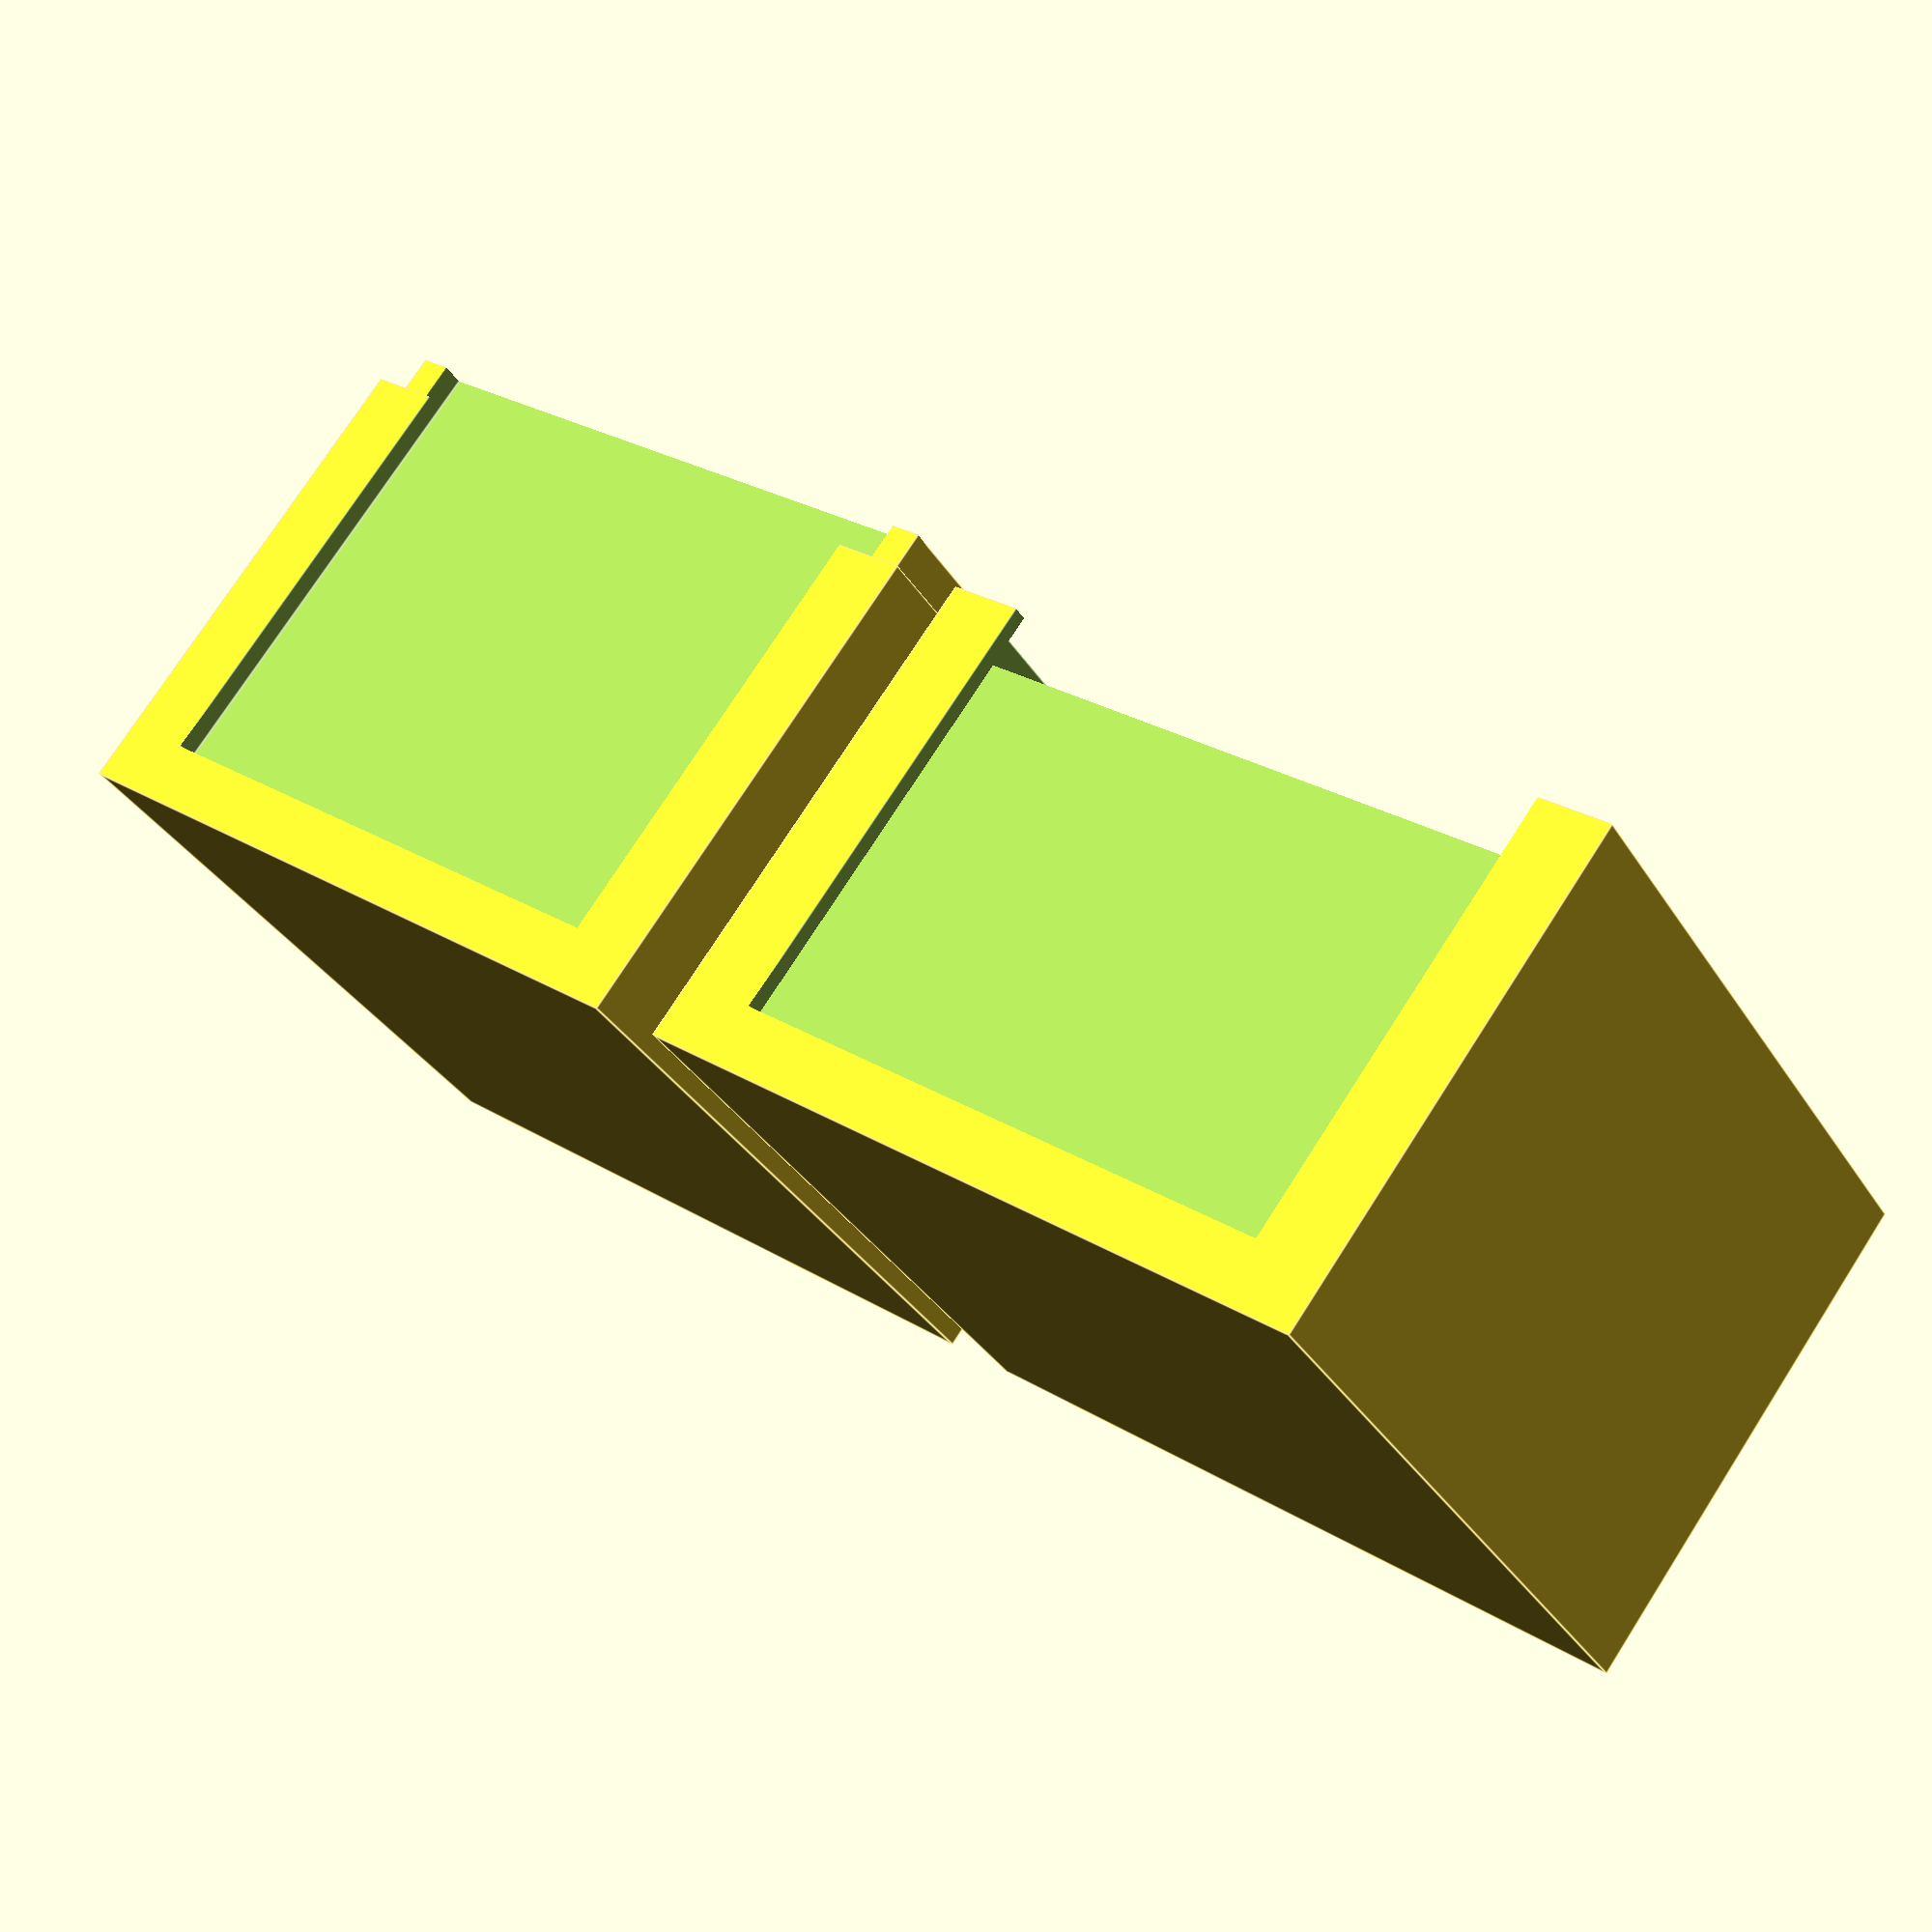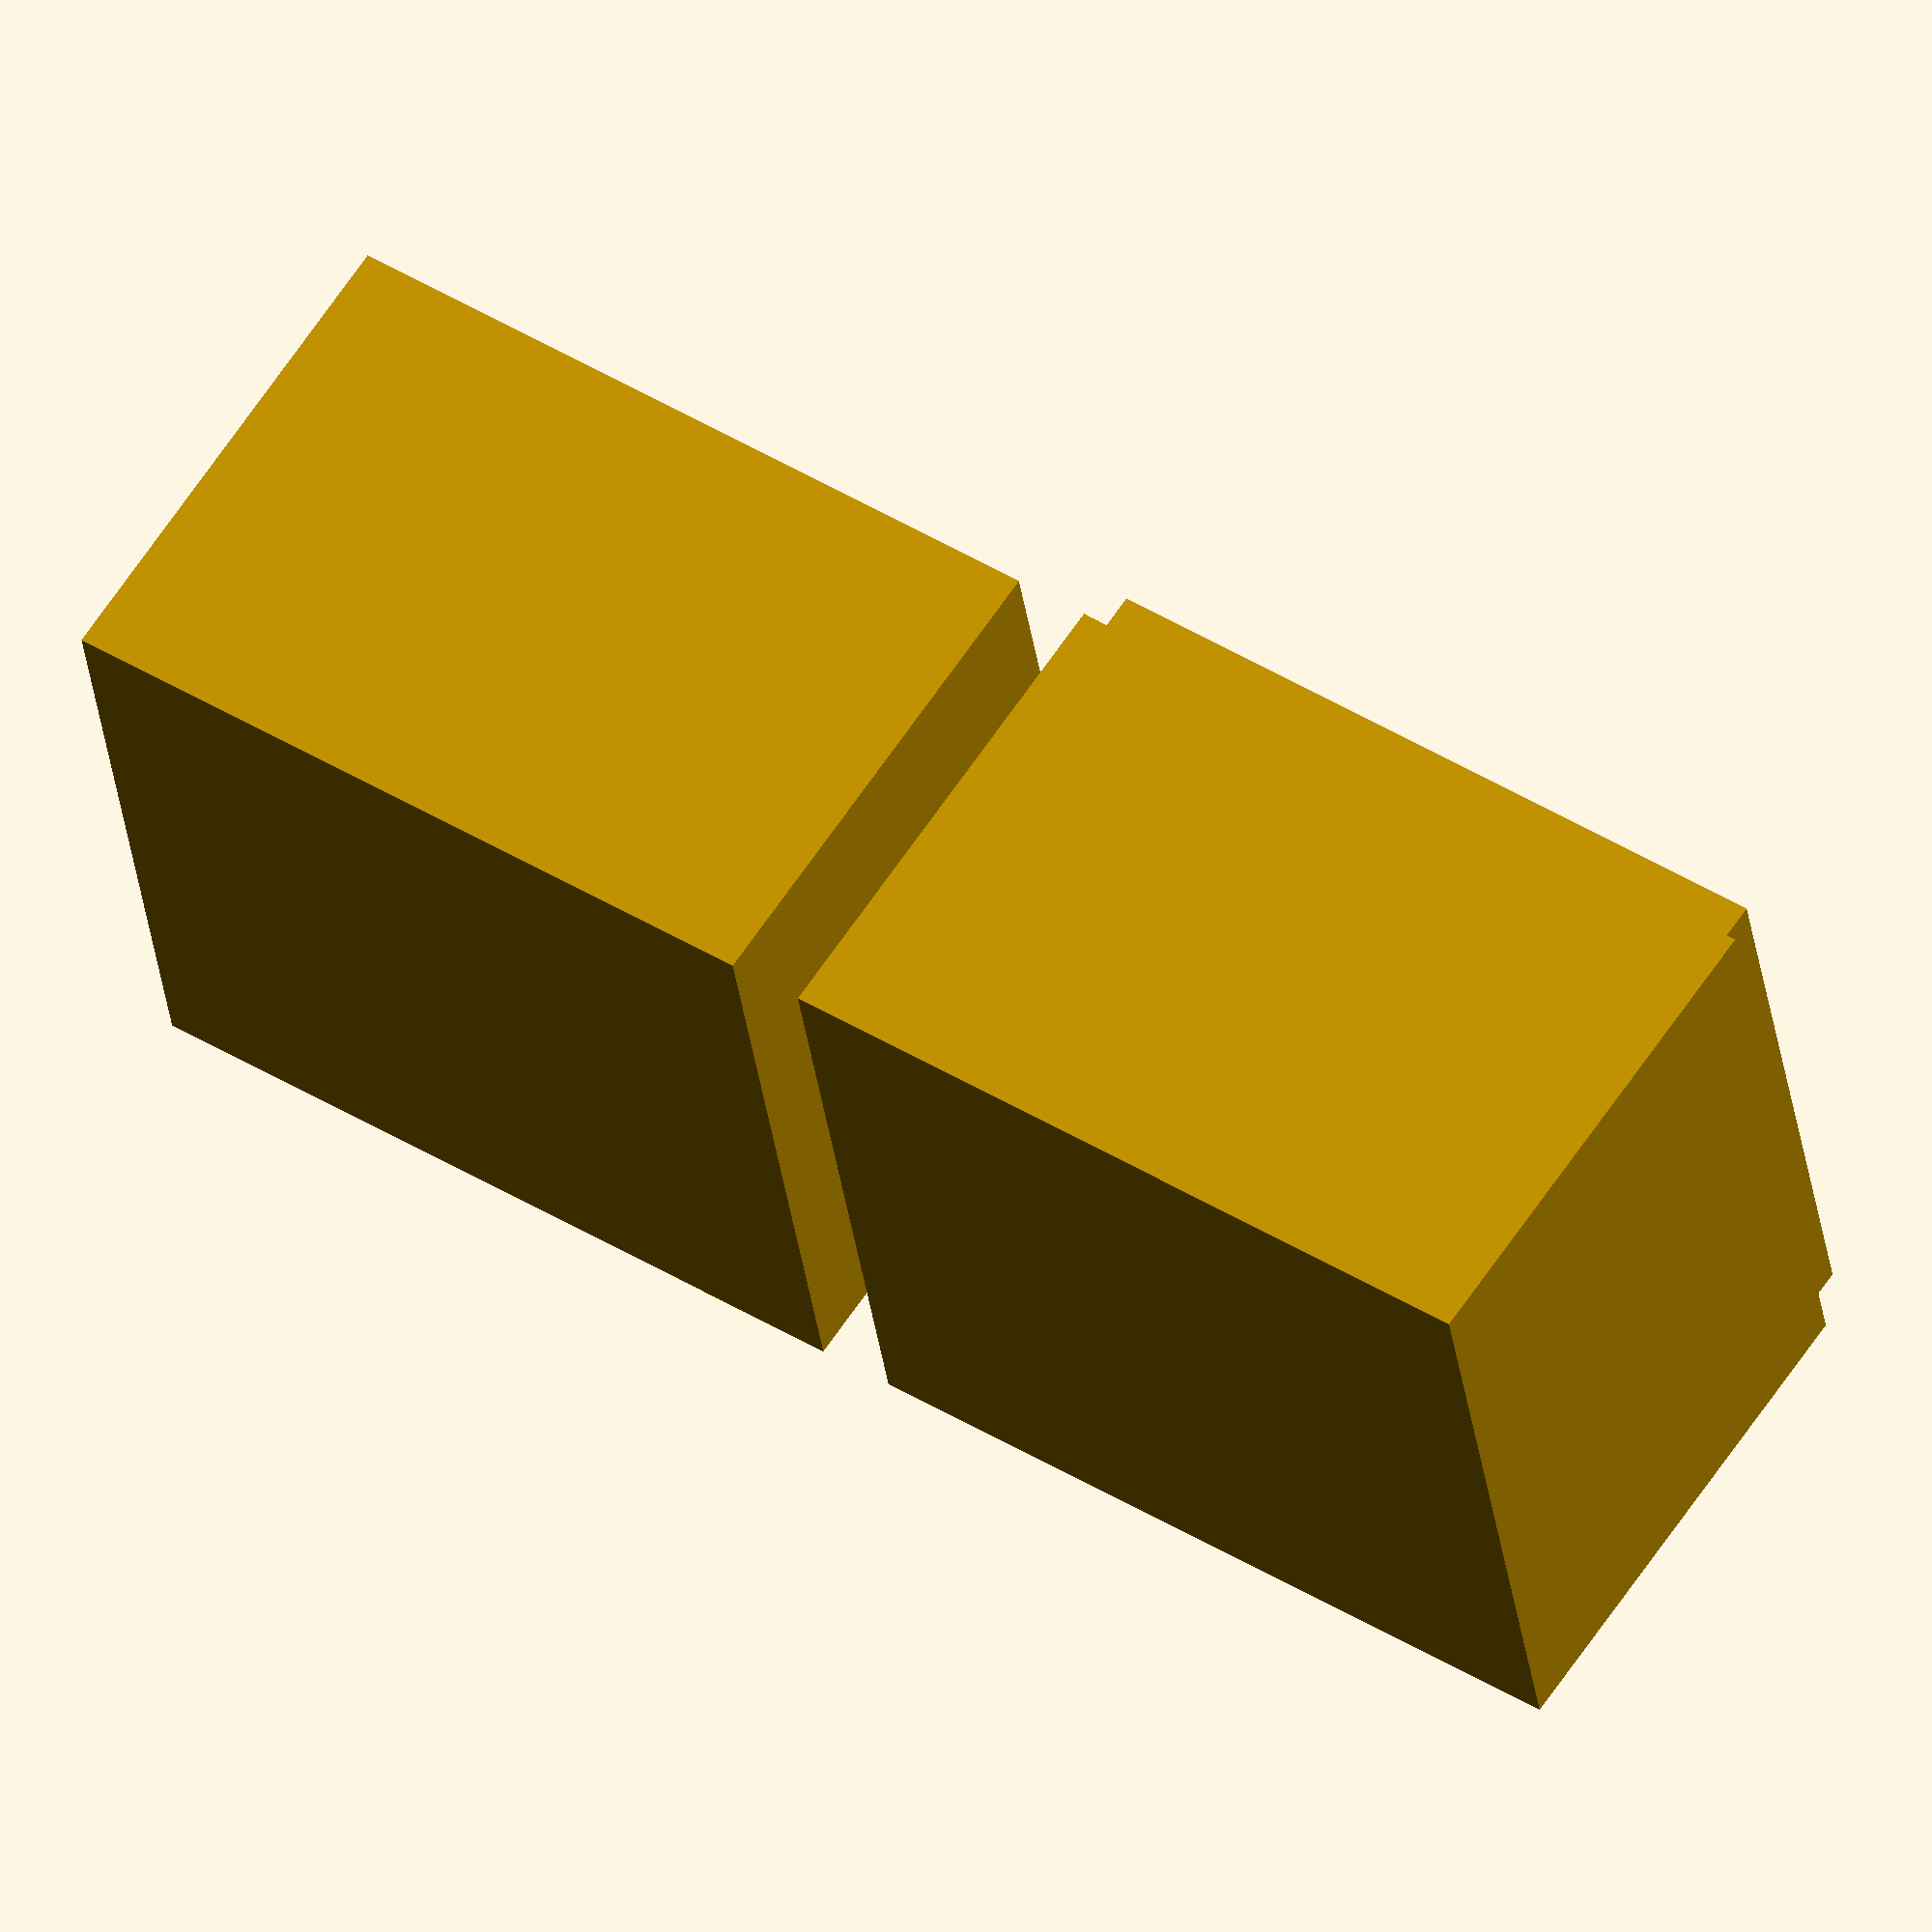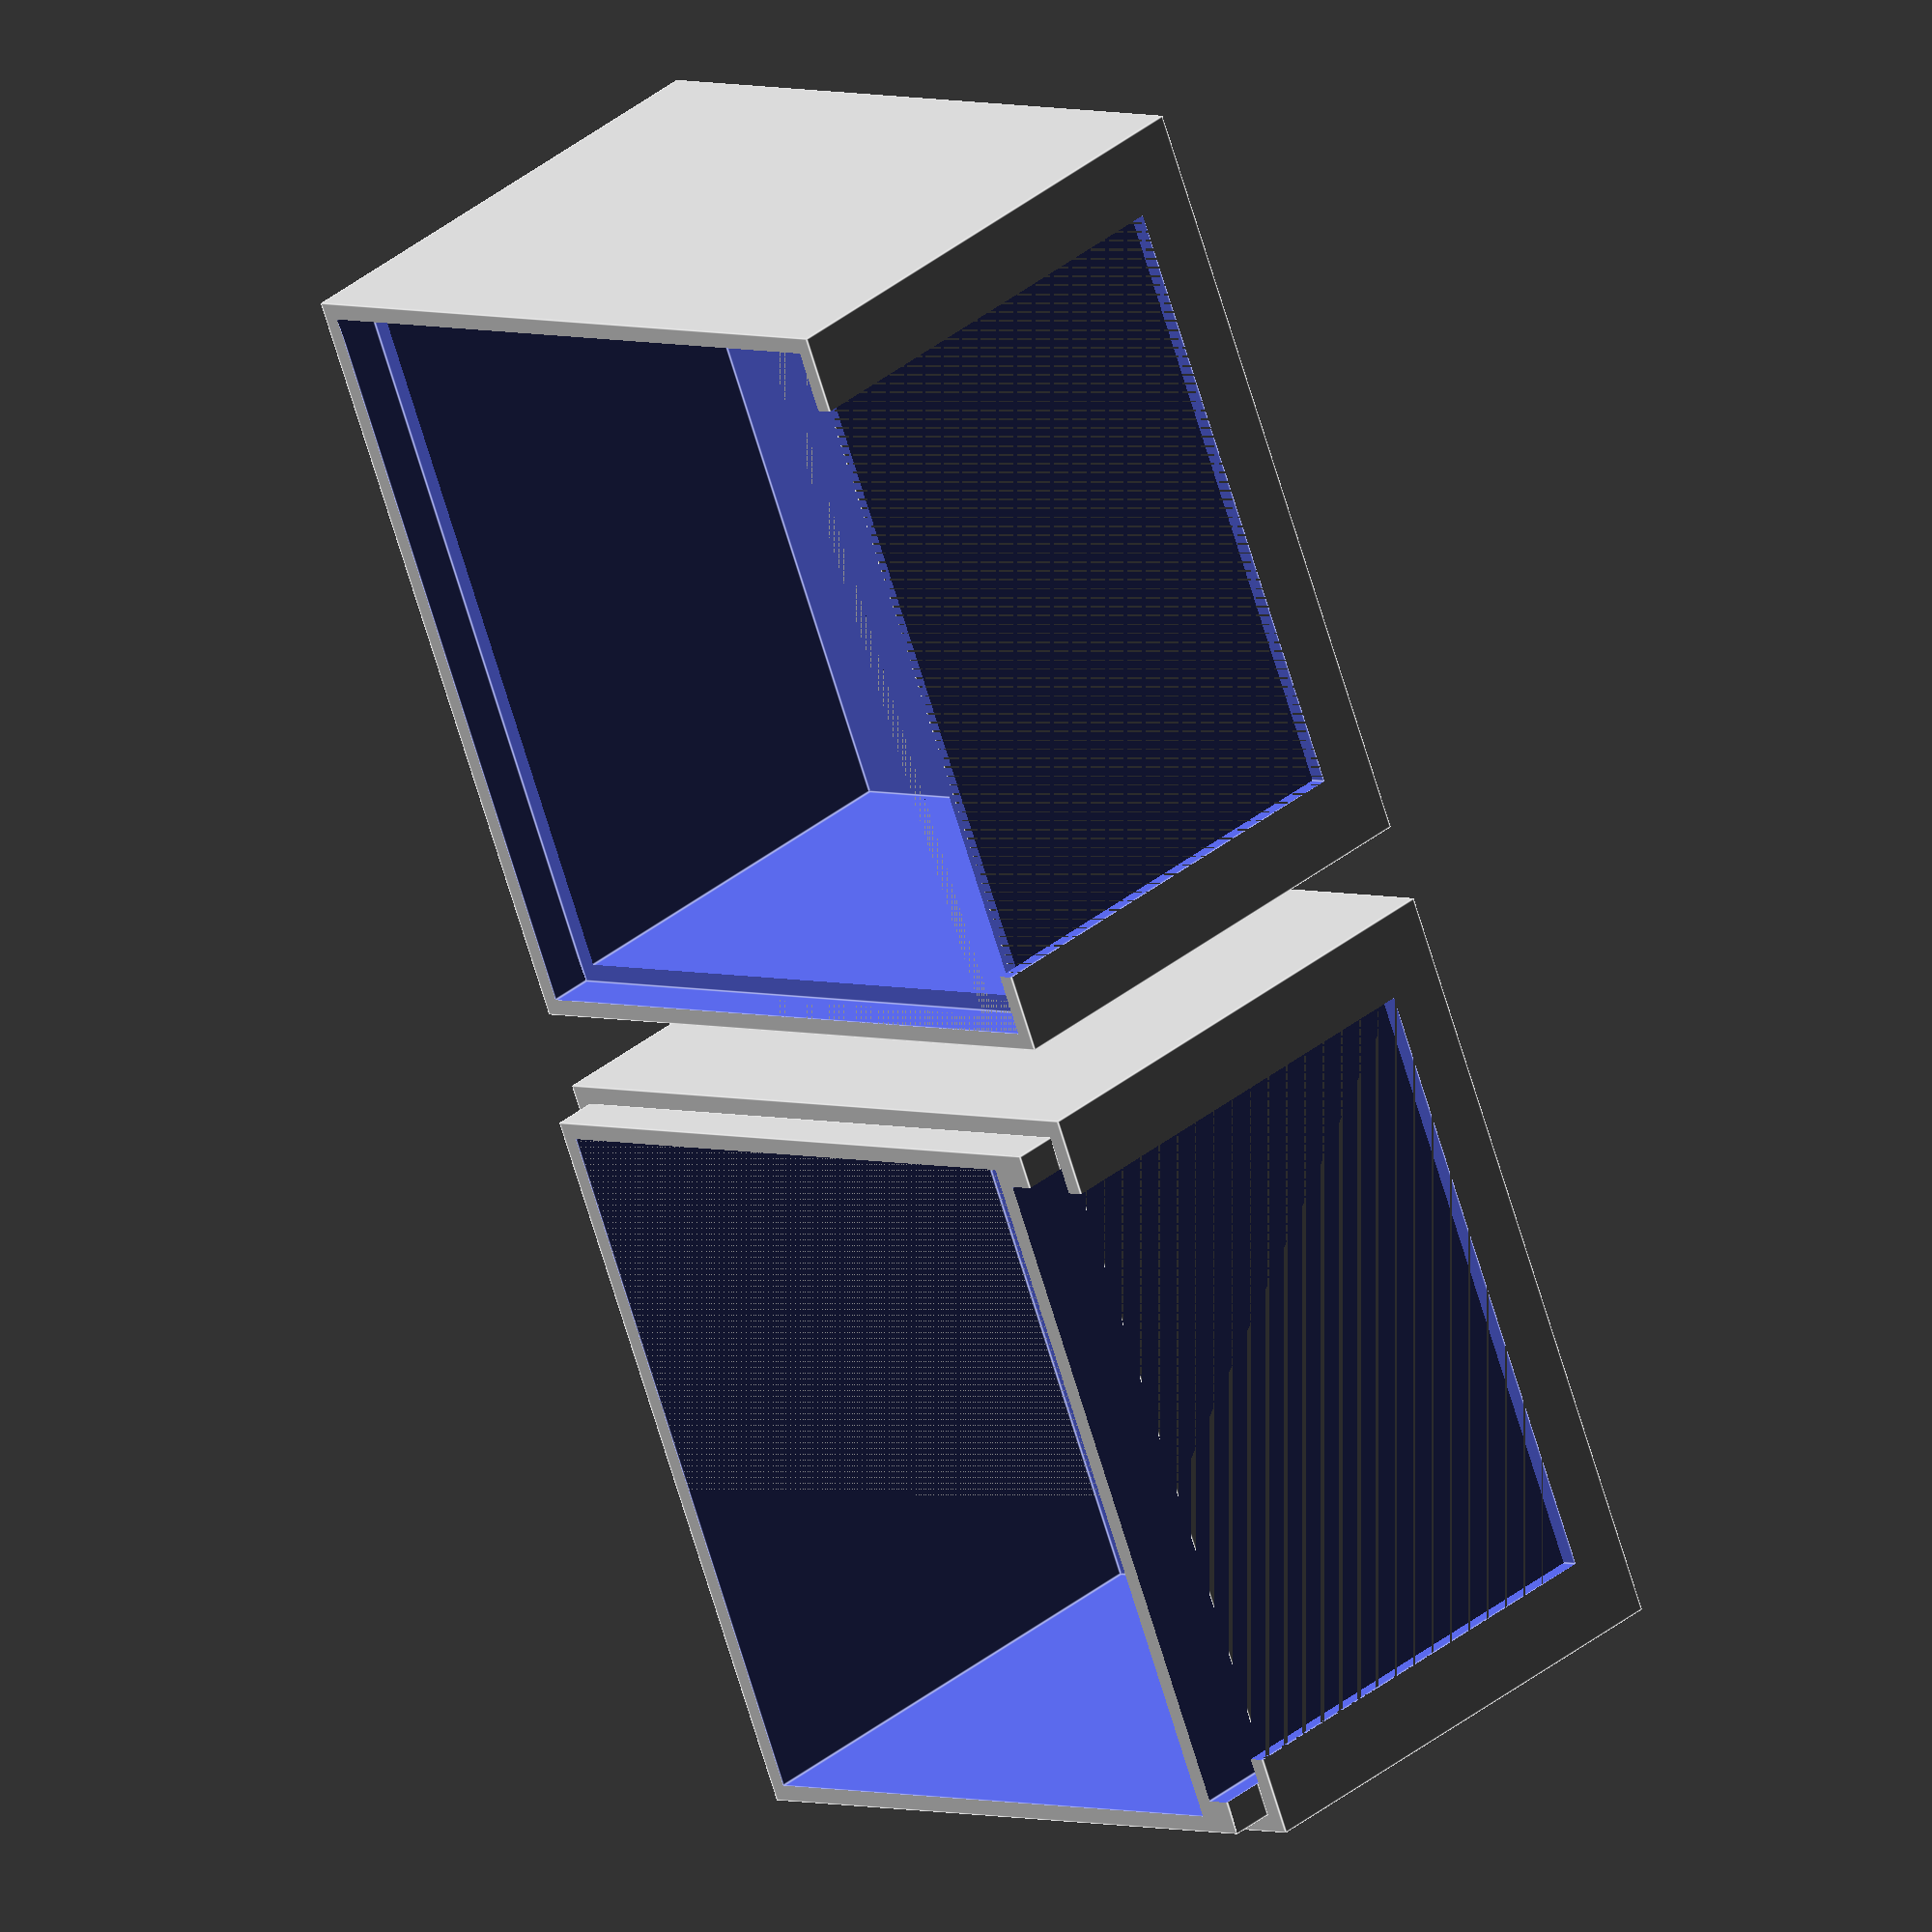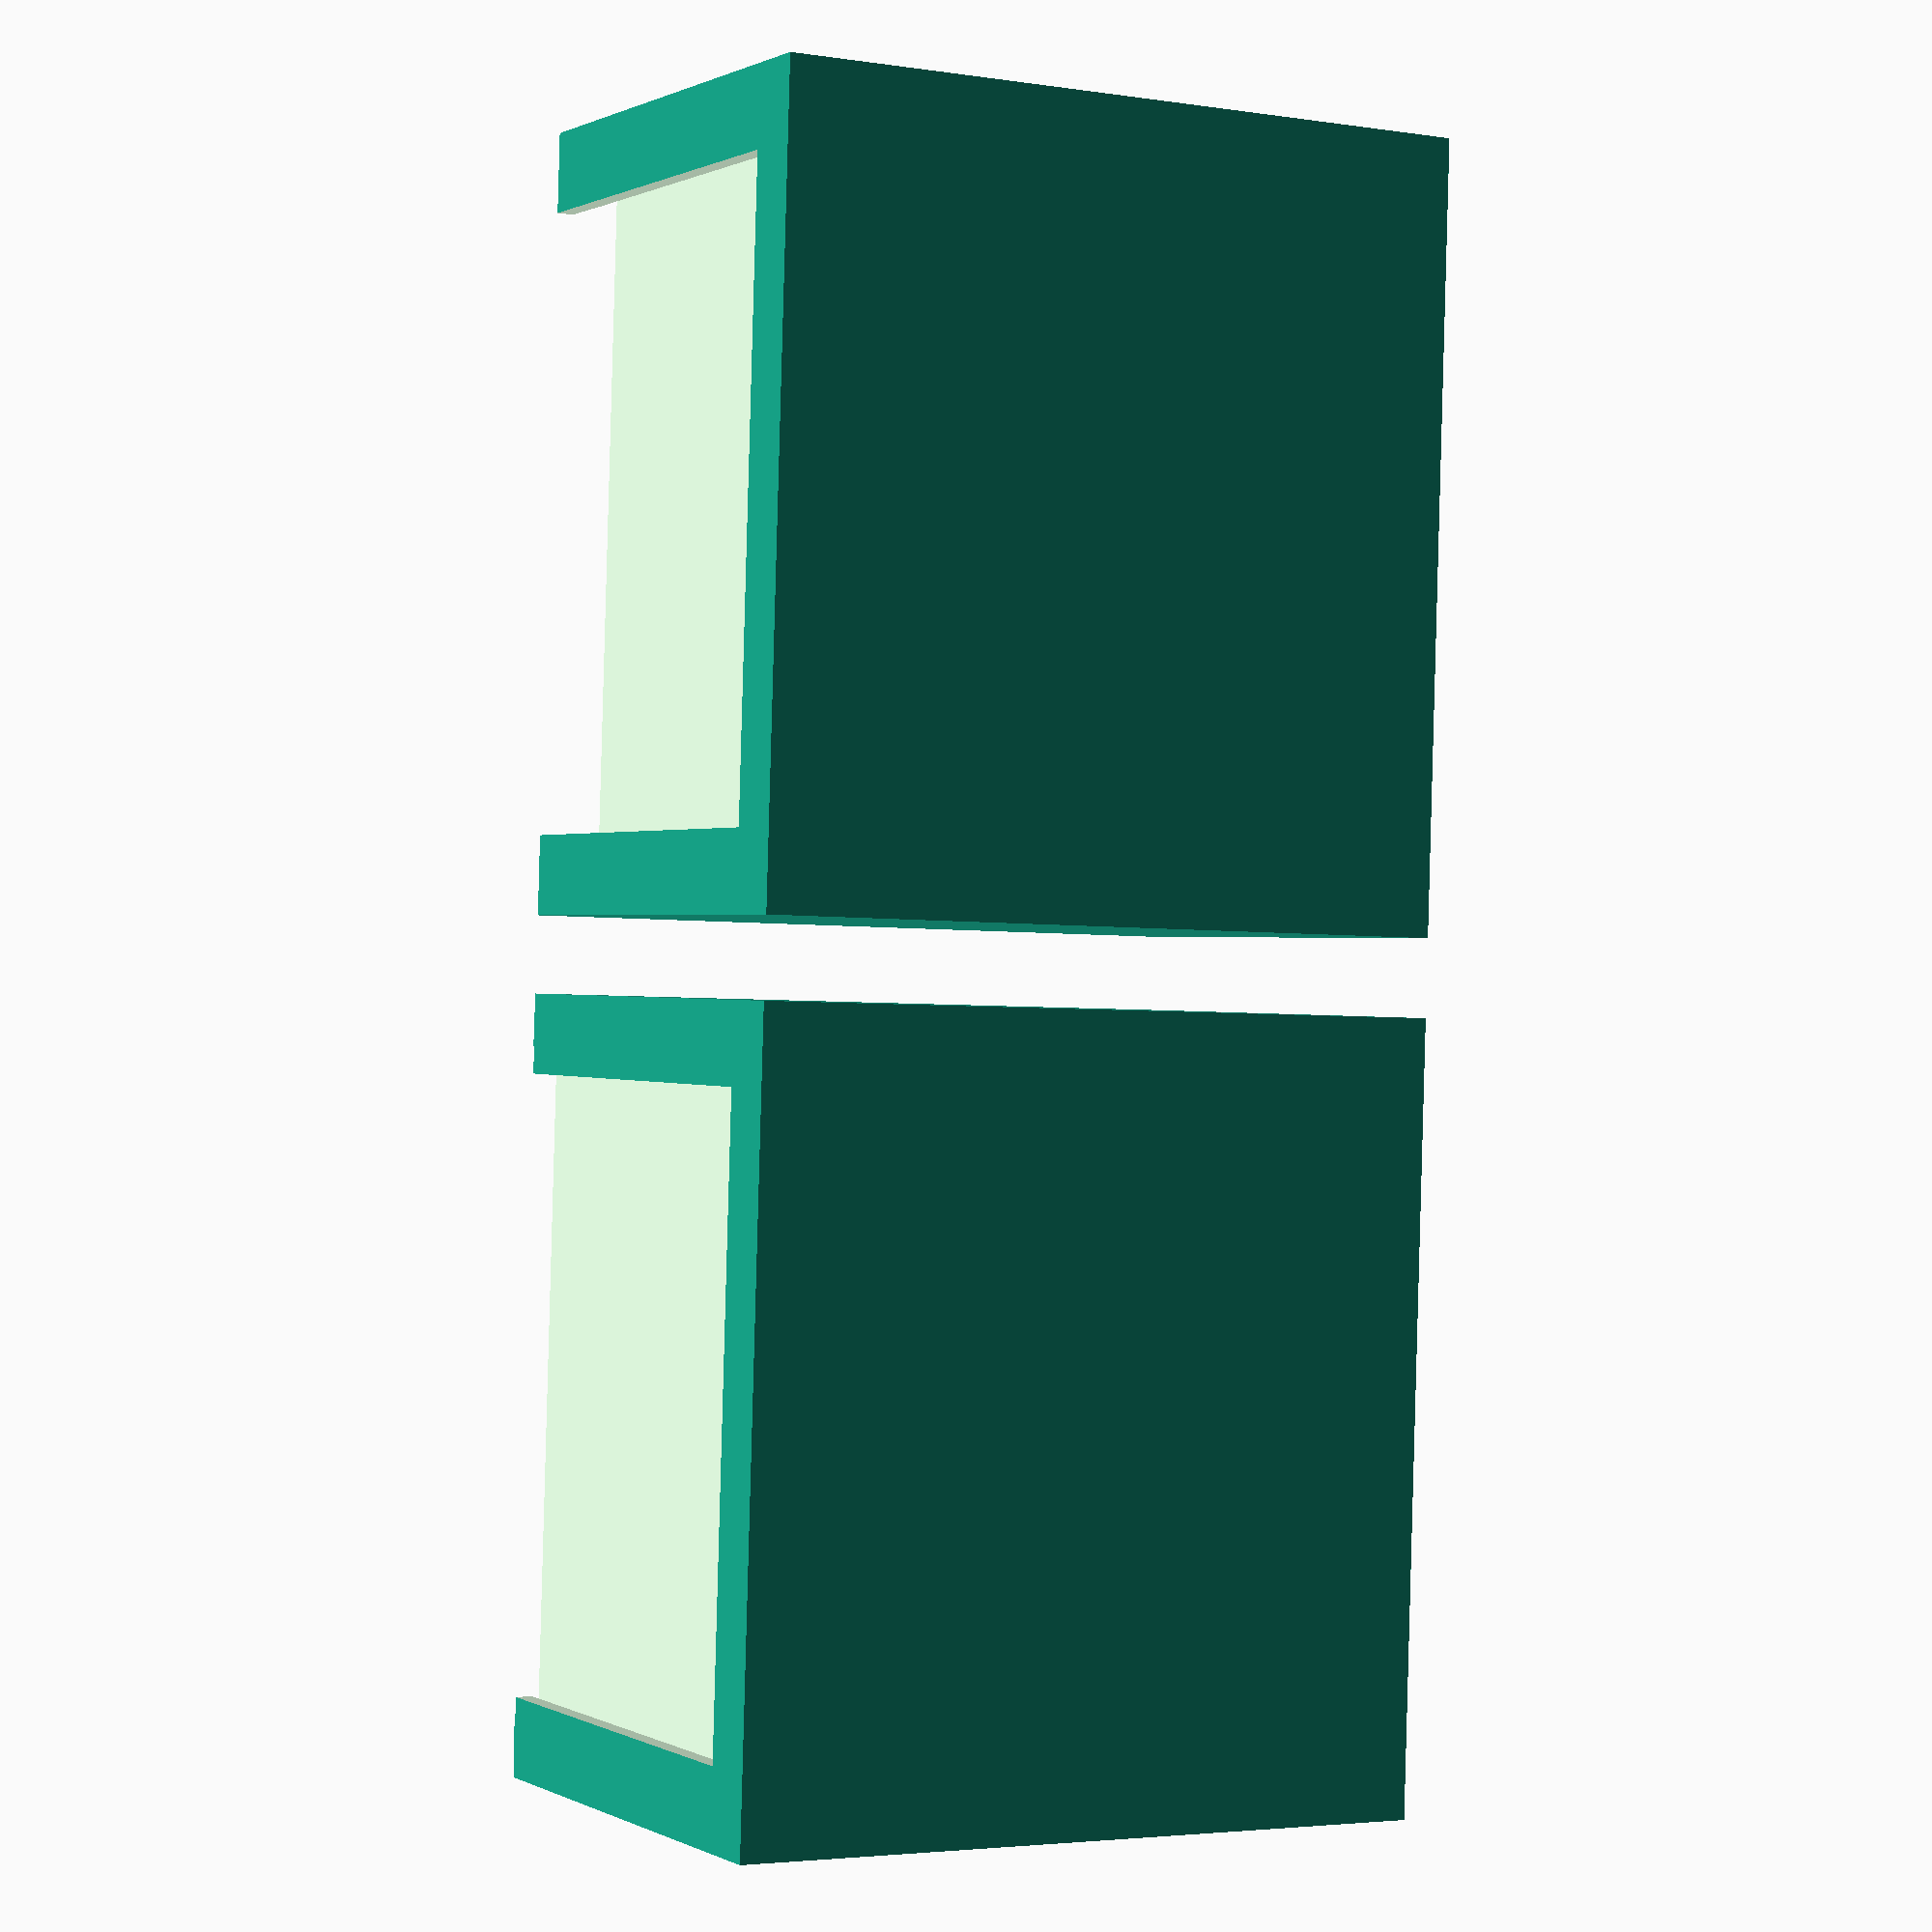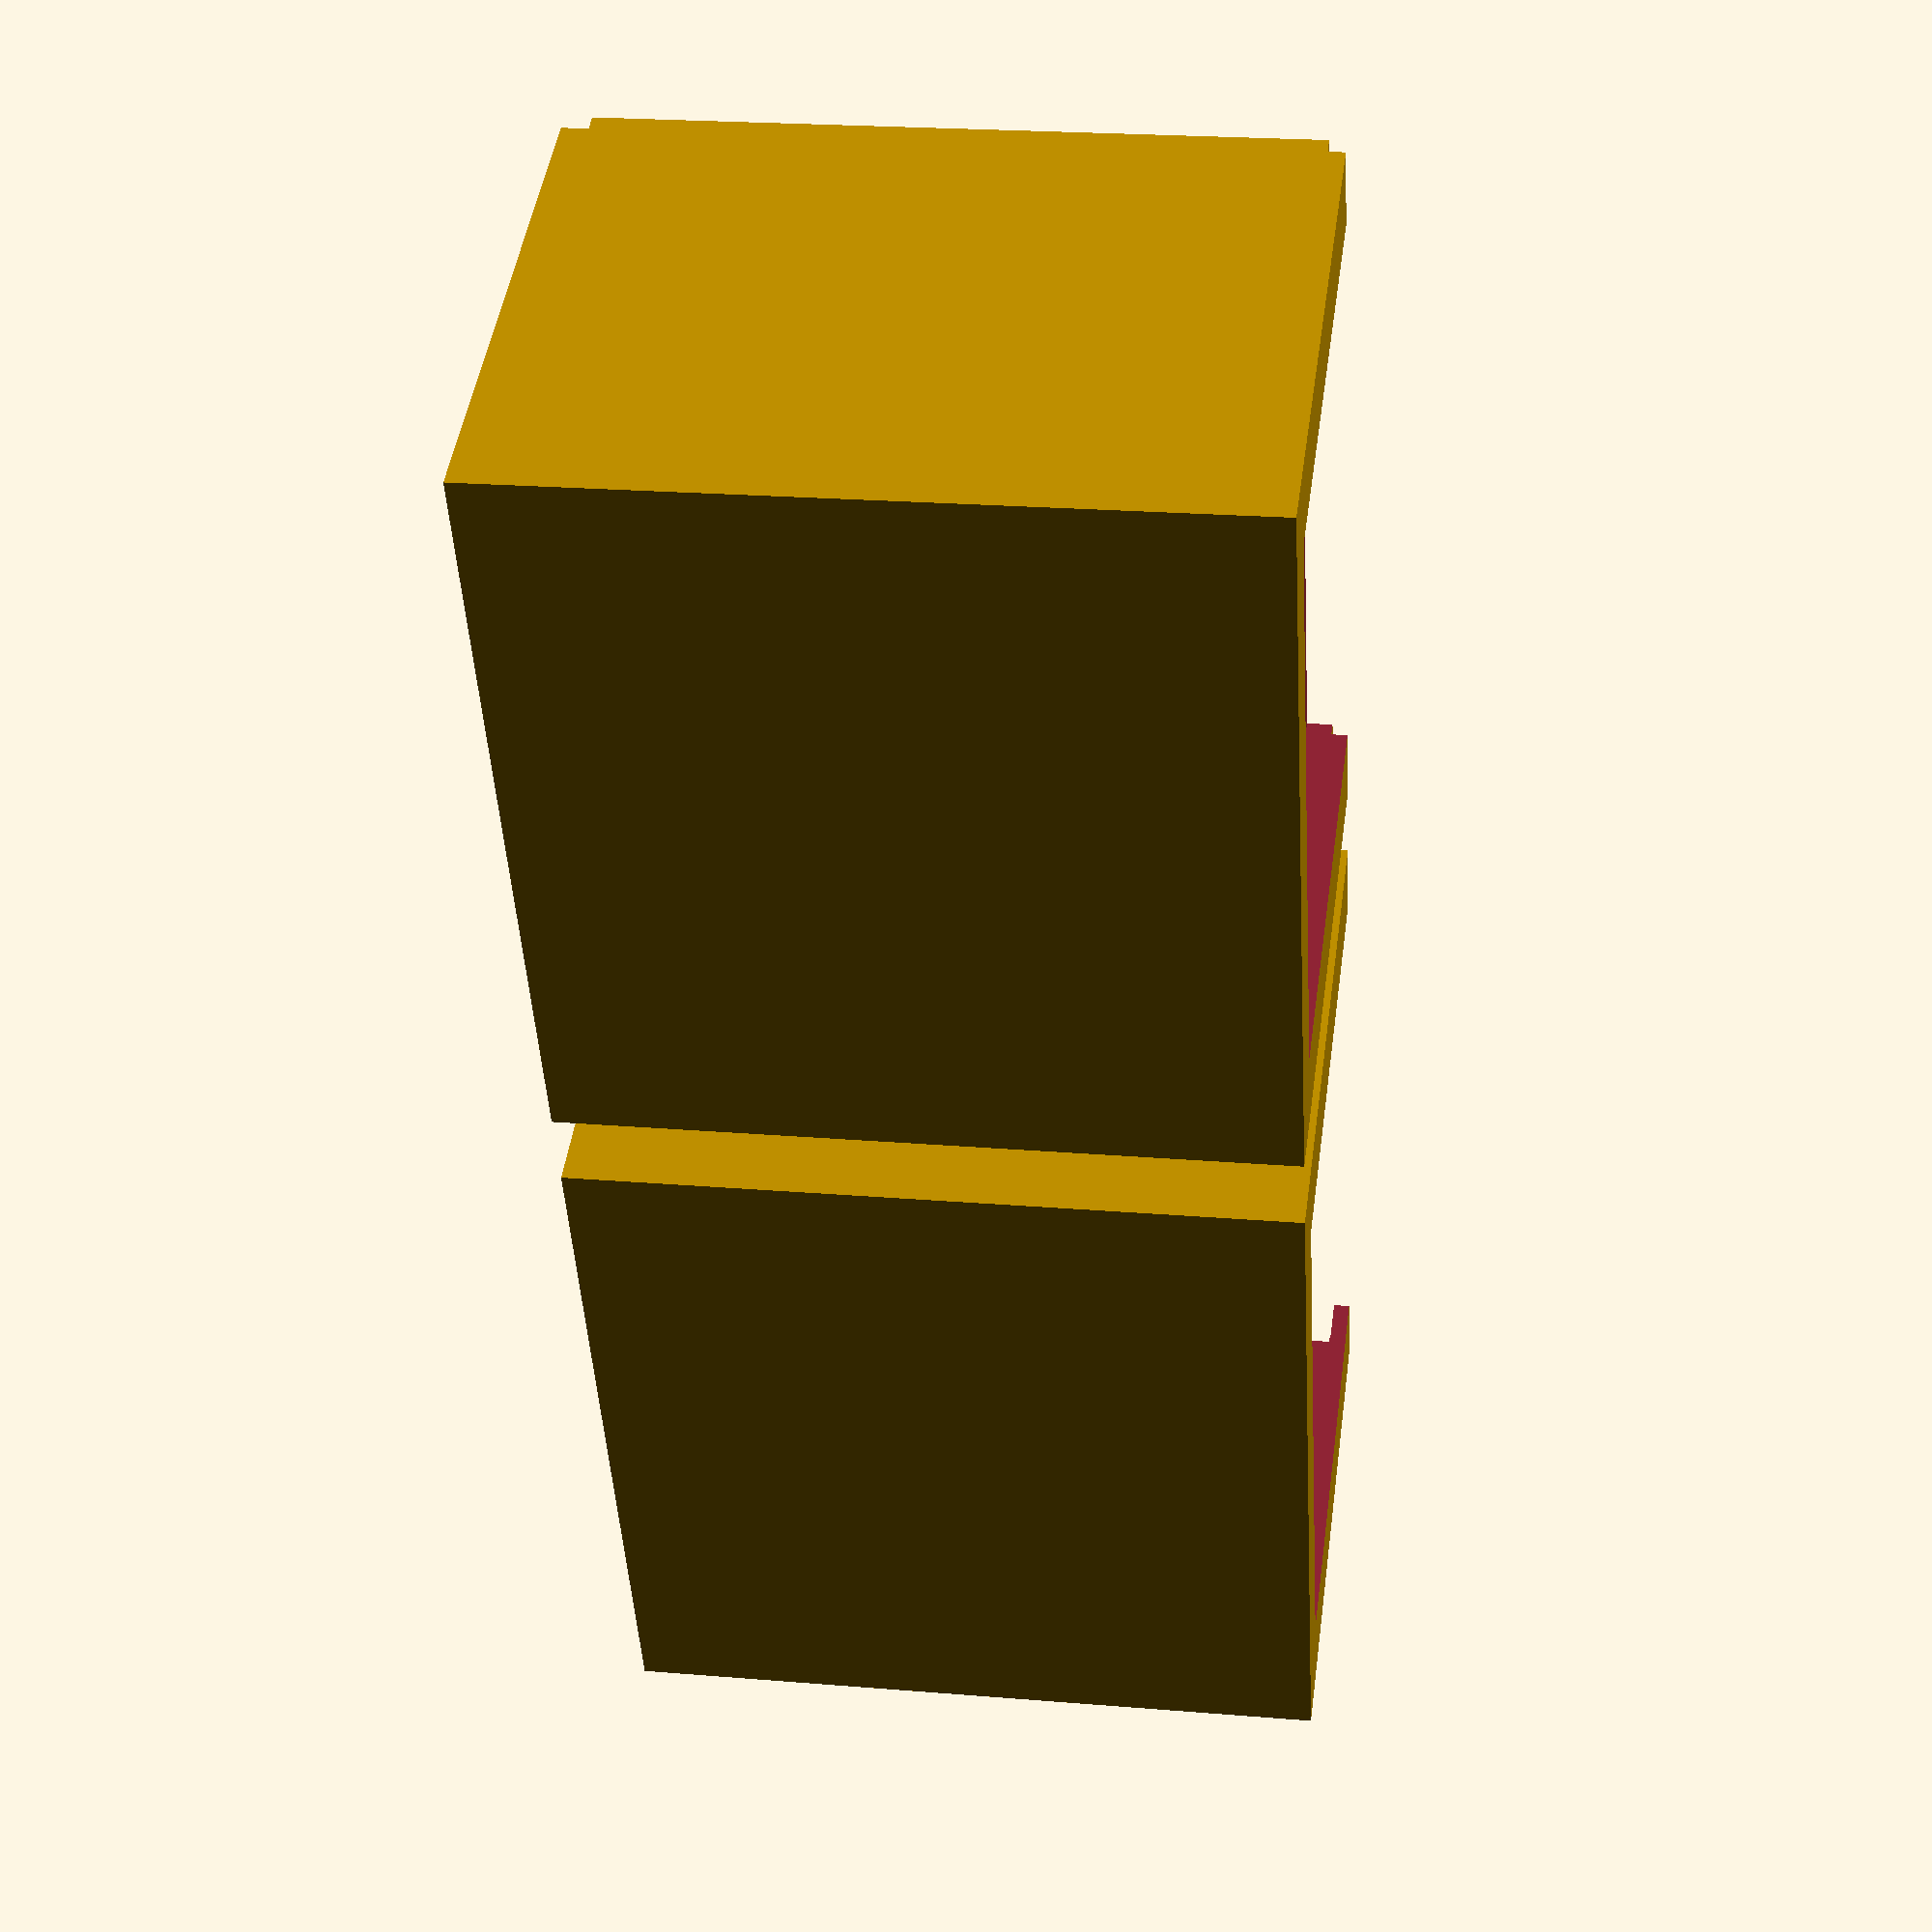
<openscad>

/*
    Default deckbox shape
    Box joins at center with a bit of overlap
    Has a spot for a Toploader sleeve to show commander
*/


/*
    Dimensions for objects
    Inner box space
        70mm / 80mm / 100mm
        -> Need half of this vertically
        70 / 80 / 50
        -> Need overlap of 5mmm
        -> Use union to get that
    Shell - total
        4mm / 4mm / 4mm
    Big Sleeve
        3mm / 77mm / 103mm
*/

// Gamma for making things render nicely
y = 0.005;
// Rho for accounting for material expansion
p = 0.2;

// Define inner space
inSpace = [70, 80, 50];

// Define Big Sleeve dimensions
bigSlev = [3, 76, 103];
// Define Big Sleeve edge width
slevEdge = 3;

// Define shell dimensions
oShell = [4, 4, 4];

// Define length of overlap for top/bottom halves
tbO = 5;


// Make dimensions for half of box to fit /DECK/
boxDeck = inSpace + (2*oShell);
// Add on enough space for the big sleeve
boxSlev = boxDeck + [bigSlev[0], 0, 0];


/*
    Models the space for the Deck, Big Sleeve, Viewport
*/
module cutSpace() {
    // Cut out the center box for the cards
    translate(oShell + [0,0,oShell[2]]) 
        cube(inSpace + [0,0,tbO]);
    
    
    // Cut out the space for the Big Sleeve
    translate(oShell + [inSpace[0]+(oShell[0]/2), (oShell[1]/2), 0]) {
        cube(bigSlev);
    
    // Cut out the viewport for the Big Sleeve
        translate([oShell[0]/2+y, slevEdge, slevEdge])
            cube(bigSlev - 2*[0, slevEdge, slevEdge]);
    }
}


/*
    Make BOTTOM Half of deckbox
*/
module bottomHalf() {
    // Difference to refine shape
    difference() {
        // Make the big shape
        union() {
            // Make a box that's the total of inner+shell
            cube(boxSlev);
            // Make cube for ribbon
            translate([
            (oShell[0]/2)+(p/2), 
            (oShell[1]/2)+(p/2), 
            (inSpace[2]+(2*oShell[2])-y)
            ])
                cube([
                (inSpace[0]+oShell[0]+bigSlev[0]-p), 
                (inSpace[1]+oShell[1]-p), 
                tbO
                ]);
        }
        
        // Cuts space for Deck, Big Sleeve, Viewport
        cutSpace();

    }

}


/*
    Make TOP Half of deckbox
*/
module topHalf() {
    difference() {
        // Make a box that's the total of inner+shell
        cube(boxSlev);
        
        // Cut out inner ribbon for the join
        translate([
        (oShell[0]/2)-(p/2), 
        (oShell[1]/2)-(p/2), 
        (inSpace[2]+(2*oShell[2])-tbO+y)
        ])
            cube([
            (inSpace[0]+oShell[0]+bigSlev[0]+p), 
            (inSpace[1]+oShell[1]+p), 
            tbO
            ]);
        
        
        // Cuts space for Deck, Big Sleeve, Viewport
        cutSpace();

    }

}



bottomHalf();

translate([0, 1.1*boxSlev[1], 0])
    topHalf();







</openscad>
<views>
elev=104.3 azim=123.0 roll=327.3 proj=p view=edges
elev=297.6 azim=98.6 roll=213.4 proj=o view=wireframe
elev=143.9 azim=156.6 roll=136.8 proj=o view=edges
elev=179.5 azim=178.2 roll=28.6 proj=p view=wireframe
elev=315.0 azim=183.3 roll=187.7 proj=p view=solid
</views>
